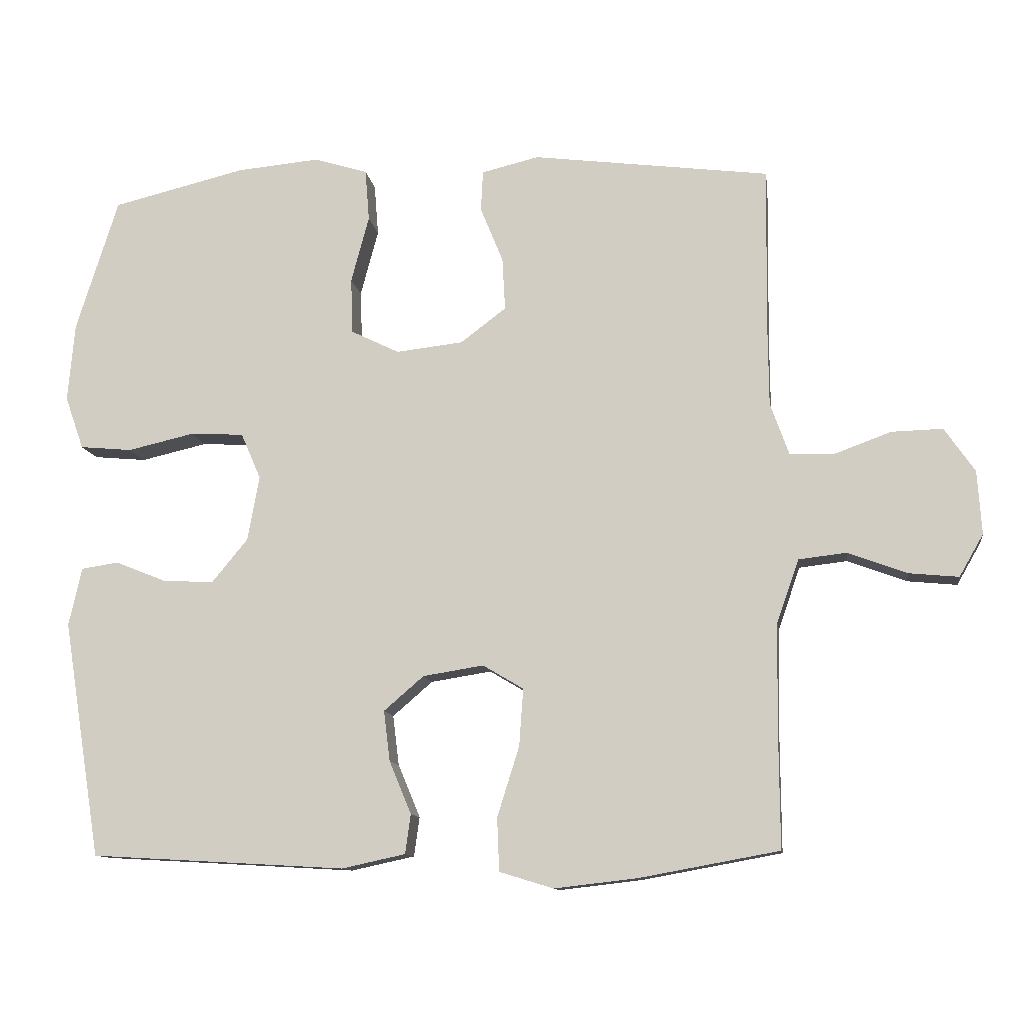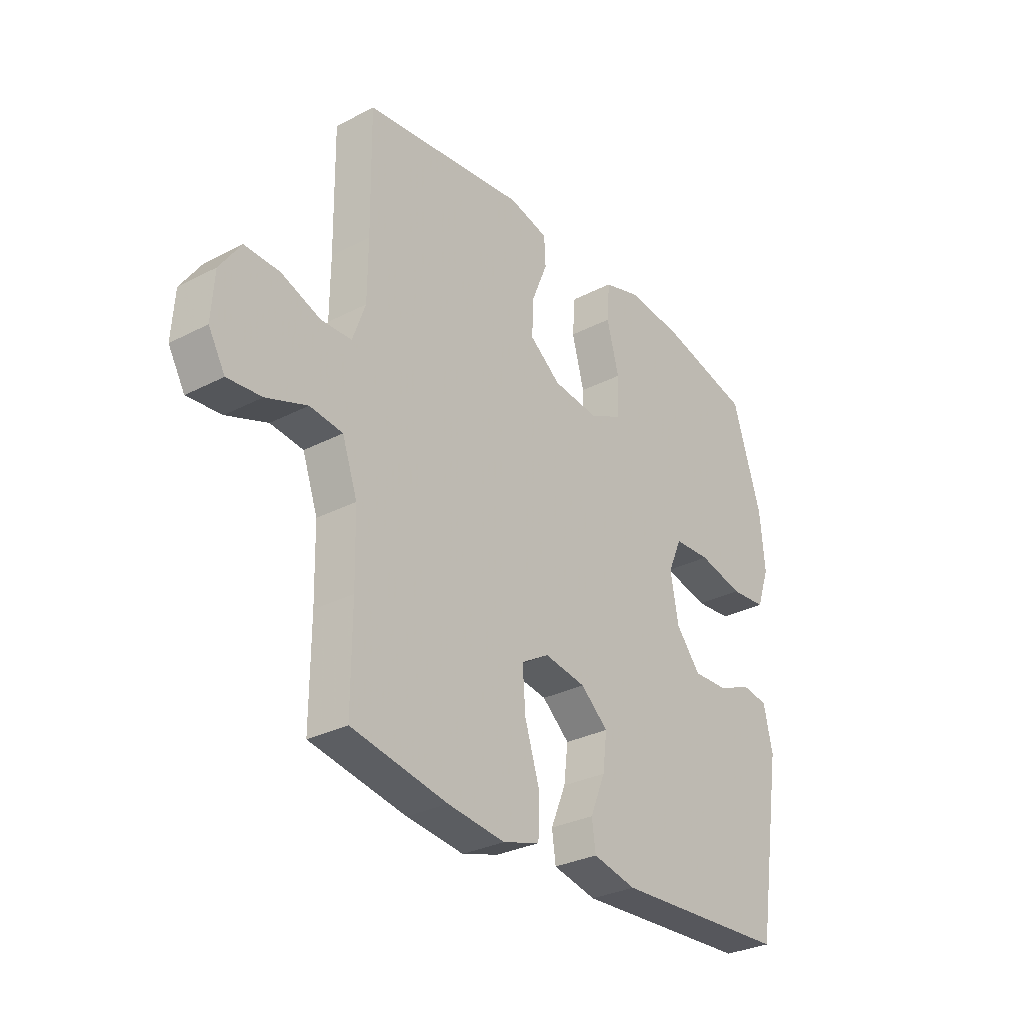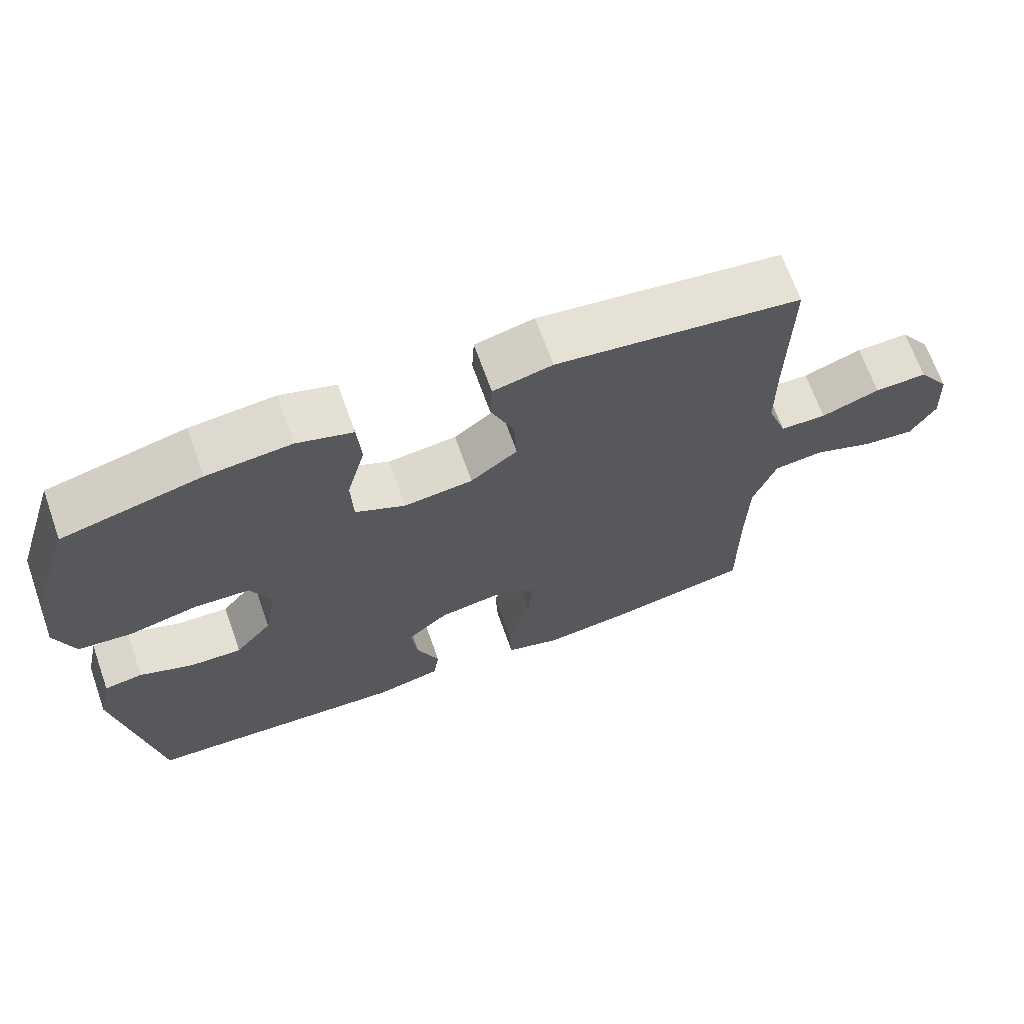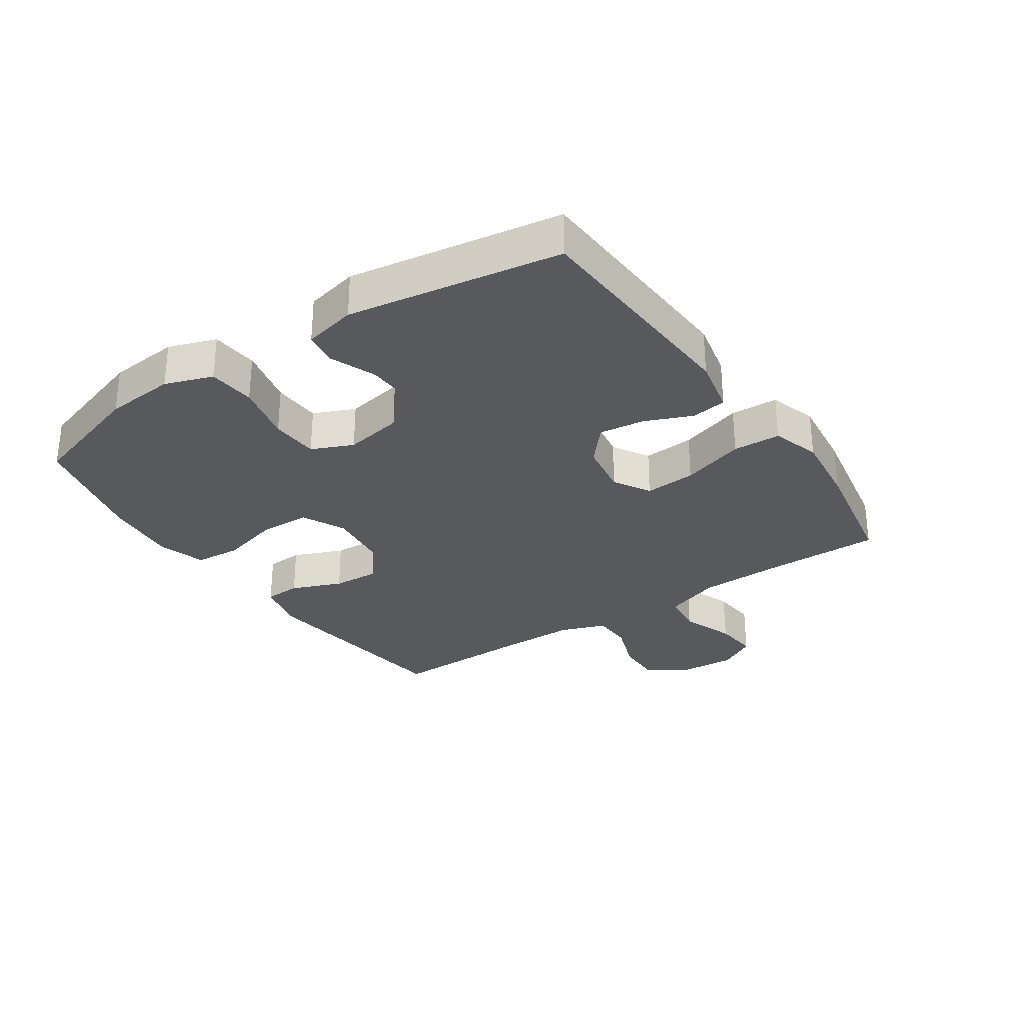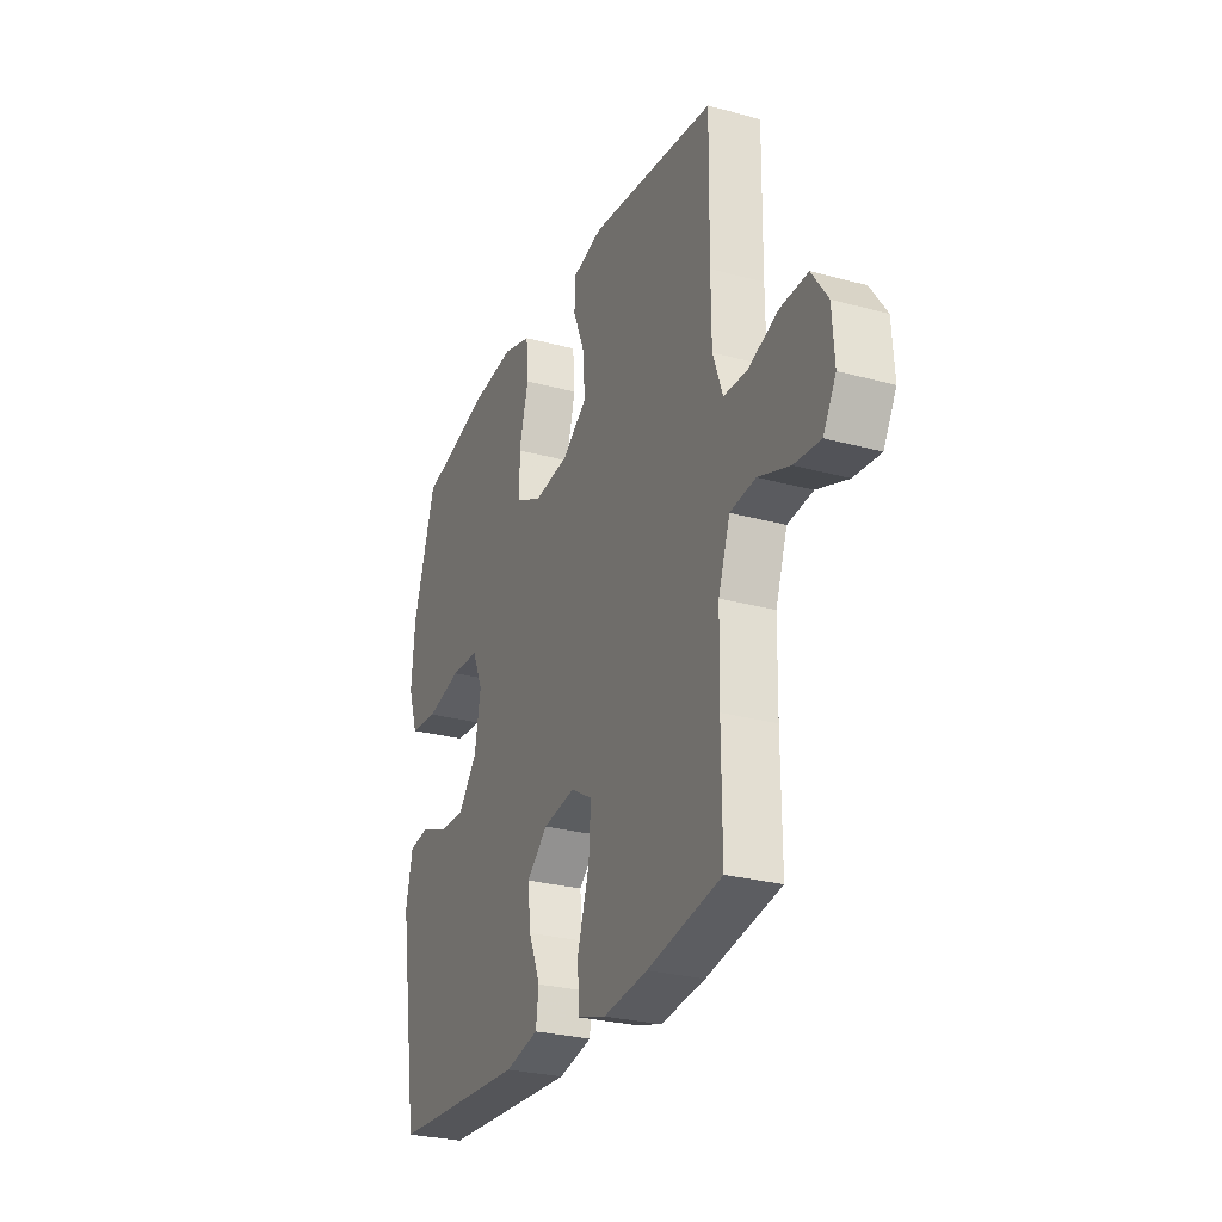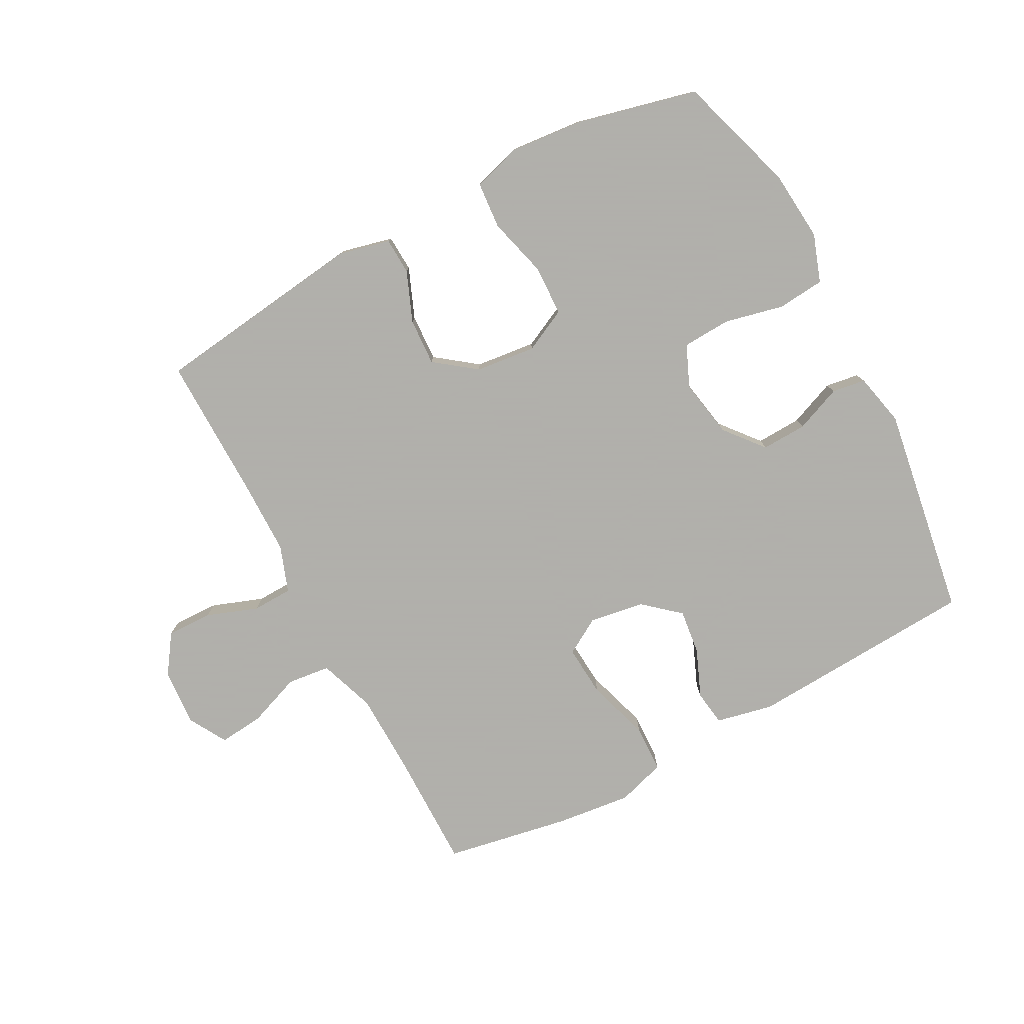
<metadata>
{"format":"obj","ext":"obj","renderer":"f3d","projection":"perspective","resolution":1024,"background":"white","views":[{"elev":-11.3,"azim":-171.8,"up":"+Z"},{"elev":-30.4,"azim":-53.1,"up":"+Z"},{"elev":67.9,"azim":160.4,"up":"+Z"},{"elev":-29.9,"azim":124.1,"up":"+Y"},{"elev":-27.6,"azim":-112.7,"up":"+Z"},{"elev":-78.4,"azim":28.1,"up":"+Y"}]}
</metadata>
<code>
v 0.5 0.07 -0.5
v 0.13 0.07 -0.521
v 0.038 0.07 -0.501
v 0.03 0.07 -0.444
v 0.062 0.07 -0.367
v 0.071 0.07 -0.294
v 0.013 0.07 -0.244
v -0.075 0.07 -0.23
v -0.134 0.07 -0.265
v -0.128 0.07 -0.348
v -0.096 0.07 -0.45
v -0.099 0.07 -0.527
v -0.177 0.07 -0.551
v -0.298 0.07 -0.537
v -0.5 0.07 -0.5
v -0.499 0.07 -0.313
v -0.502 0.07 -0.176
v -0.534 0.07 -0.085
v -0.603 0.07 -0.077
v -0.689 0.07 -0.109
v -0.761 0.07 -0.116
v -0.796 0.07 -0.055
v -0.79 0.07 0.037
v -0.746 0.07 0.101
v -0.672 0.07 0.099
v -0.59 0.07 0.069
v -0.525 0.07 0.071
v -0.498 0.07 0.146
v -0.497 0.07 0.263
v -0.5 0.07 0.5
v -0.156 0.07 0.544
v -0.073 0.07 0.524
v -0.07 0.07 0.465
v -0.103 0.07 0.384
v -0.107 0.07 0.308
v -0.041 0.07 0.258
v 0.056 0.07 0.247
v 0.126 0.07 0.281
v 0.129 0.07 0.362
v 0.103 0.07 0.459
v 0.109 0.07 0.534
v 0.187 0.07 0.558
v 0.306 0.07 0.547
v 0.5 0.07 0.5
v 0.561 0.07 0.307
v 0.571 0.07 0.193
v 0.544 0.07 0.116
v 0.468 0.07 0.109
v 0.372 0.07 0.131
v 0.294 0.07 0.127
v 0.265 0.07 0.06
v 0.282 0.07 -0.034
v 0.334 0.07 -0.097
v 0.407 0.07 -0.094
v 0.482 0.07 -0.064
v 0.536 0.07 -0.072
v 0.555 0.07 -0.157
v 0.5 0 -0.5
v 0.13 0 -0.521
v 0.038 0 -0.501
v 0.03 0 -0.444
v 0.062 0 -0.367
v 0.071 0 -0.294
v 0.013 0 -0.244
v -0.075 0 -0.23
v -0.134 0 -0.265
v -0.128 0 -0.348
v -0.096 0 -0.45
v -0.099 0 -0.527
v -0.177 0 -0.551
v -0.298 0 -0.537
v -0.5 0 -0.5
v -0.499 0 -0.313
v -0.502 0 -0.176
v -0.534 0 -0.085
v -0.603 0 -0.077
v -0.689 0 -0.109
v -0.761 0 -0.116
v -0.796 0 -0.055
v -0.79 0 0.037
v -0.746 0 0.101
v -0.672 0 0.099
v -0.59 0 0.069
v -0.525 0 0.071
v -0.498 0 0.146
v -0.497 0 0.263
v -0.5 0 0.5
v -0.156 0 0.544
v -0.073 0 0.524
v -0.07 0 0.465
v -0.103 0 0.384
v -0.107 0 0.308
v -0.041 0 0.258
v 0.056 0 0.247
v 0.126 0 0.281
v 0.129 0 0.362
v 0.103 0 0.459
v 0.109 0 0.534
v 0.187 0 0.558
v 0.306 0 0.547
v 0.5 0 0.5
v 0.561 0 0.307
v 0.571 0 0.193
v 0.544 0 0.116
v 0.468 0 0.109
v 0.372 0 0.131
v 0.294 0 0.127
v 0.265 0 0.06
v 0.282 0 -0.034
v 0.334 0 -0.097
v 0.407 0 -0.094
v 0.482 0 -0.064
v 0.536 0 -0.072
v 0.555 0 -0.157
f 3 4 5
f 2 3 5
f 1 2 5
f 57 1 5
f 56 57 5
f 55 56 5
f 54 55 5
f 53 54 5 6
f 52 53 6 7
f 51 52 7 8
f 50 51 8 9
f 47 48 49
f 46 47 49
f 45 46 49
f 44 45 49
f 43 44 49
f 42 43 49
f 41 42 49
f 40 41 49
f 39 40 49
f 38 39 49 50
f 37 38 50 9
f 32 33 34
f 31 32 34
f 30 31 34
f 29 30 34
f 28 29 34 35
f 27 28 35 36
f 24 25 26
f 23 24 26
f 22 23 26
f 21 22 26
f 20 21 26
f 19 20 26
f 18 19 26 27
f 36 37 9
f 27 36 9
f 18 27 9
f 17 18 9
f 14 15 16
f 13 14 16
f 12 13 16
f 11 12 16
f 10 11 16
f 9 10 16 17
f 62 61 60
f 62 60 59
f 62 59 58
f 62 58 114
f 62 114 113
f 62 113 112
f 62 112 111
f 63 62 111 110
f 64 63 110 109
f 65 64 109 108
f 66 65 108 107
f 106 105 104
f 106 104 103
f 106 103 102
f 106 102 101
f 106 101 100
f 106 100 99
f 106 99 98
f 106 98 97
f 106 97 96
f 107 106 96 95
f 66 107 95 94
f 91 90 89
f 91 89 88
f 91 88 87
f 91 87 86
f 92 91 86 85
f 93 92 85 84
f 83 82 81
f 83 81 80
f 83 80 79
f 83 79 78
f 83 78 77
f 83 77 76
f 84 83 76 75
f 66 94 93
f 66 93 84
f 66 84 75
f 66 75 74
f 73 72 71
f 73 71 70
f 73 70 69
f 73 69 68
f 73 68 67
f 74 73 67 66
f 1 58 59 2
f 2 59 60 3
f 3 60 61 4
f 4 61 62 5
f 5 62 63 6
f 6 63 64 7
f 7 64 65 8
f 8 65 66 9
f 9 66 67 10
f 10 67 68 11
f 11 68 69 12
f 12 69 70 13
f 13 70 71 14
f 14 71 72 15
f 15 72 73 16
f 16 73 74 17
f 17 74 75 18
f 18 75 76 19
f 19 76 77 20
f 20 77 78 21
f 21 78 79 22
f 22 79 80 23
f 23 80 81 24
f 24 81 82 25
f 25 82 83 26
f 26 83 84 27
f 27 84 85 28
f 28 85 86 29
f 29 86 87 30
f 30 87 88 31
f 31 88 89 32
f 32 89 90 33
f 33 90 91 34
f 34 91 92 35
f 35 92 93 36
f 36 93 94 37
f 37 94 95 38
f 38 95 96 39
f 39 96 97 40
f 40 97 98 41
f 41 98 99 42
f 42 99 100 43
f 43 100 101 44
f 44 101 102 45
f 45 102 103 46
f 46 103 104 47
f 47 104 105 48
f 48 105 106 49
f 49 106 107 50
f 50 107 108 51
f 51 108 109 52
f 52 109 110 53
f 53 110 111 54
f 54 111 112 55
f 55 112 113 56
f 56 113 114 57
f 57 114 58 1

</code>
